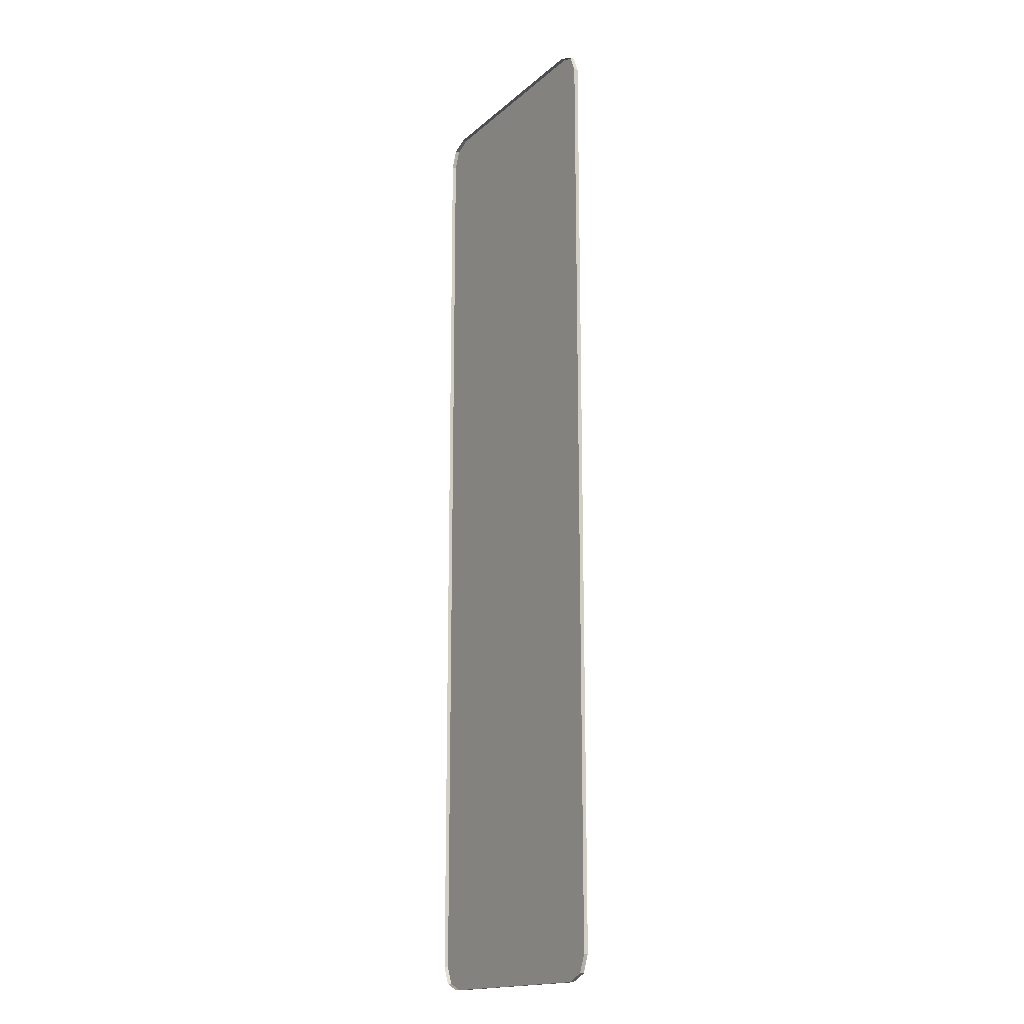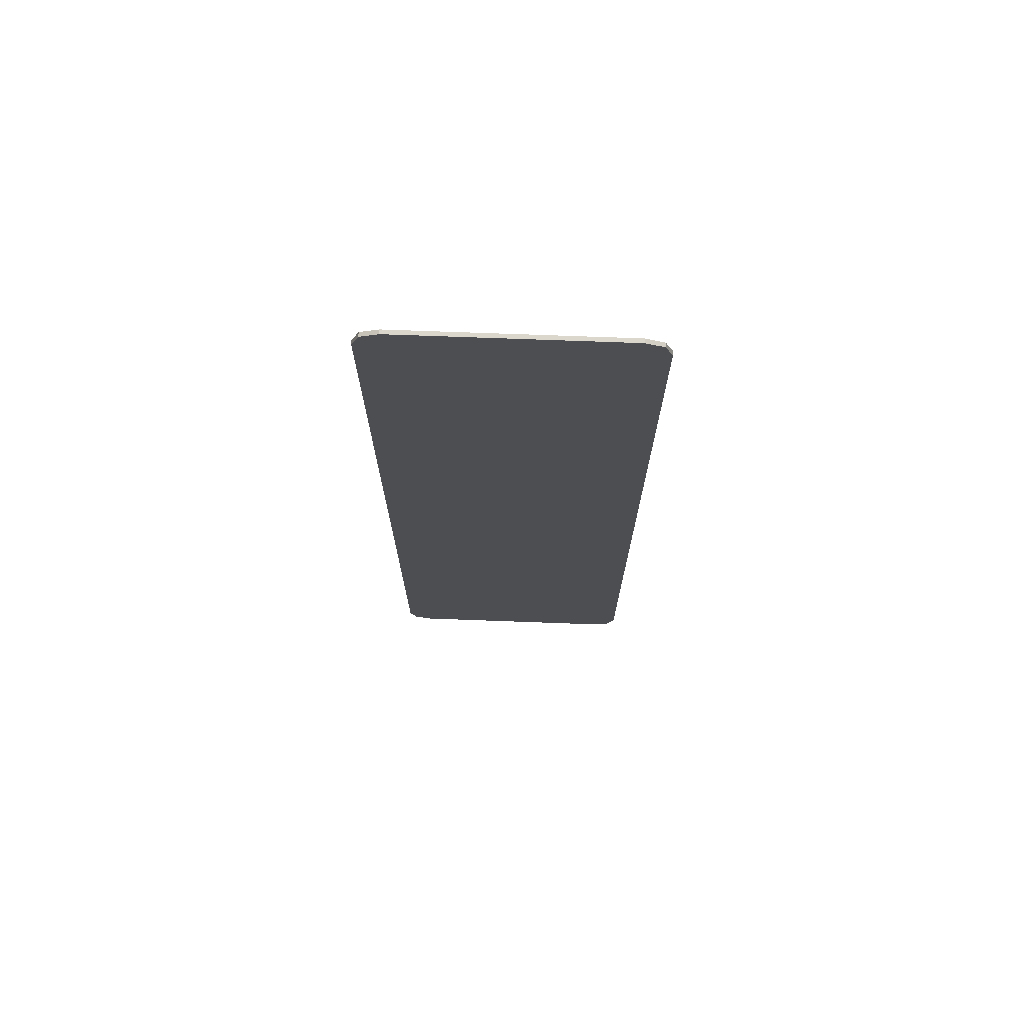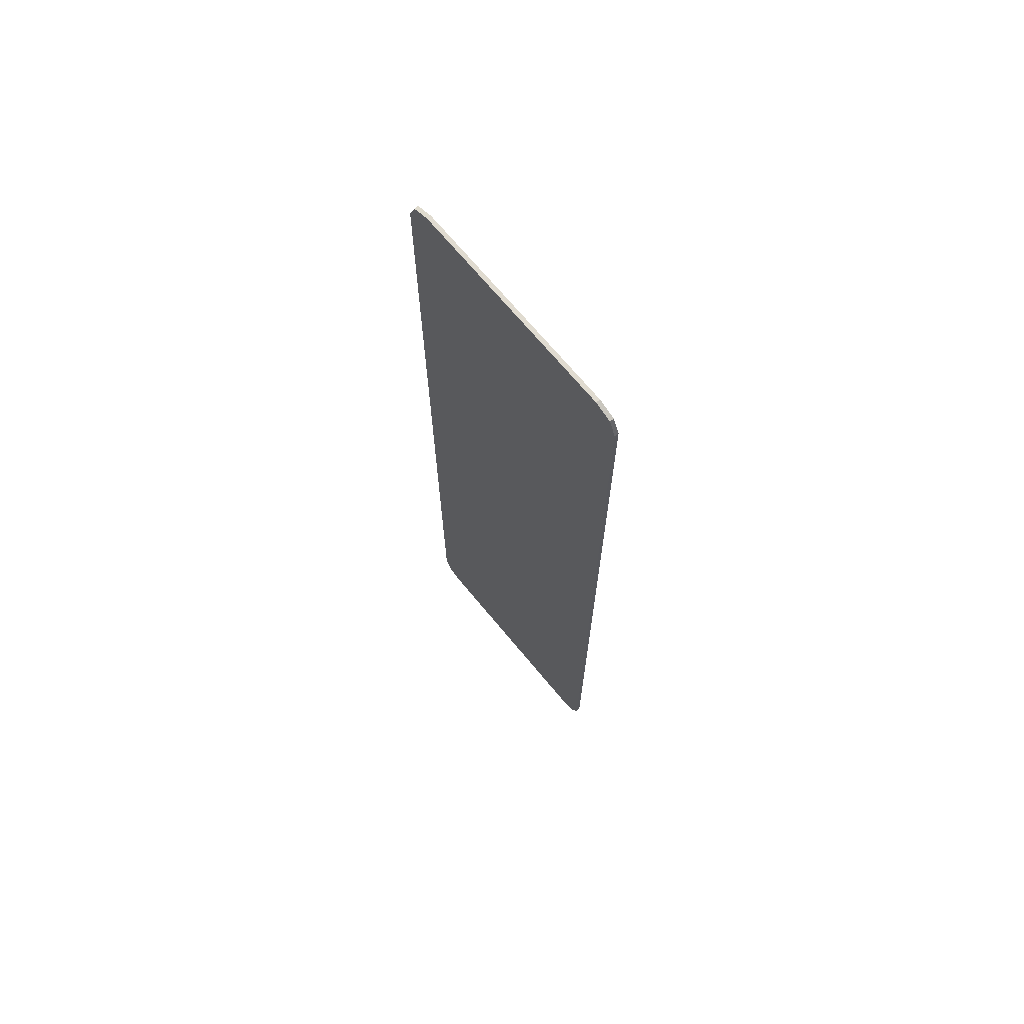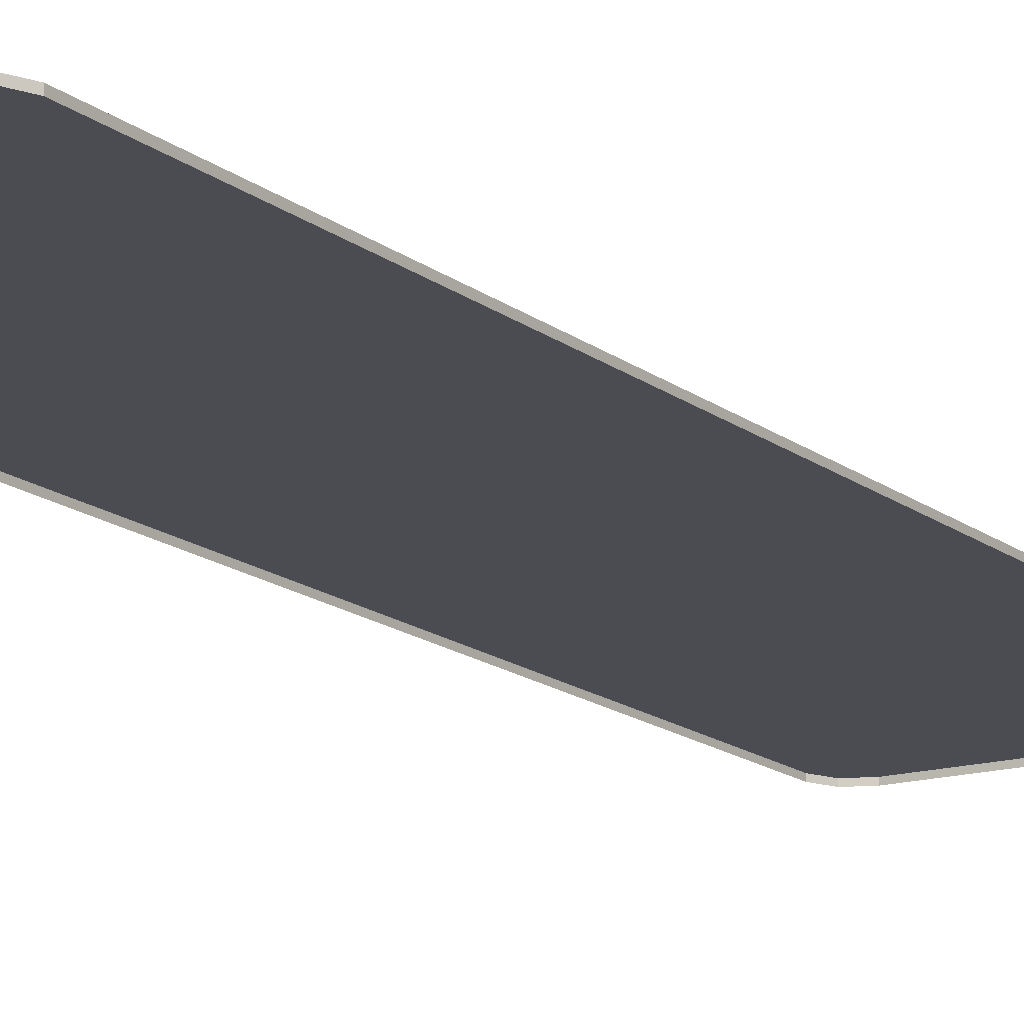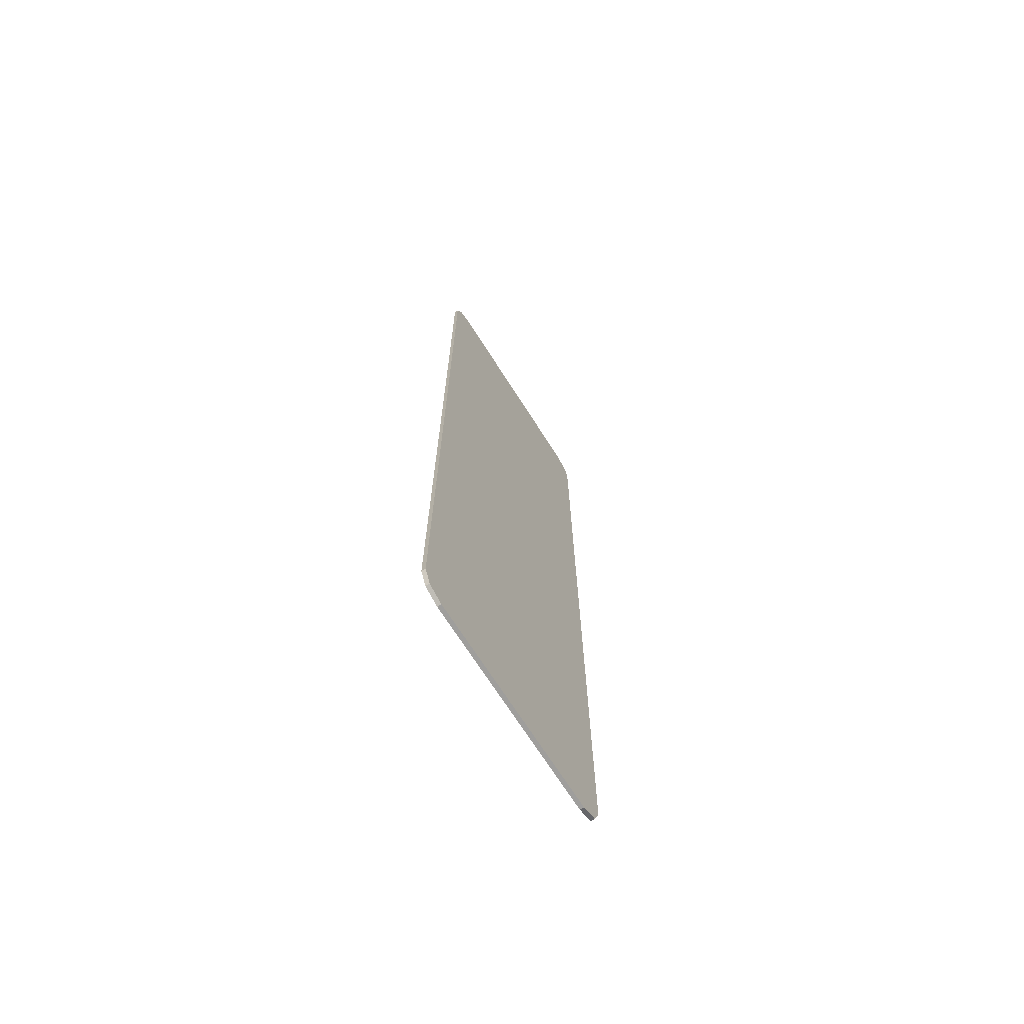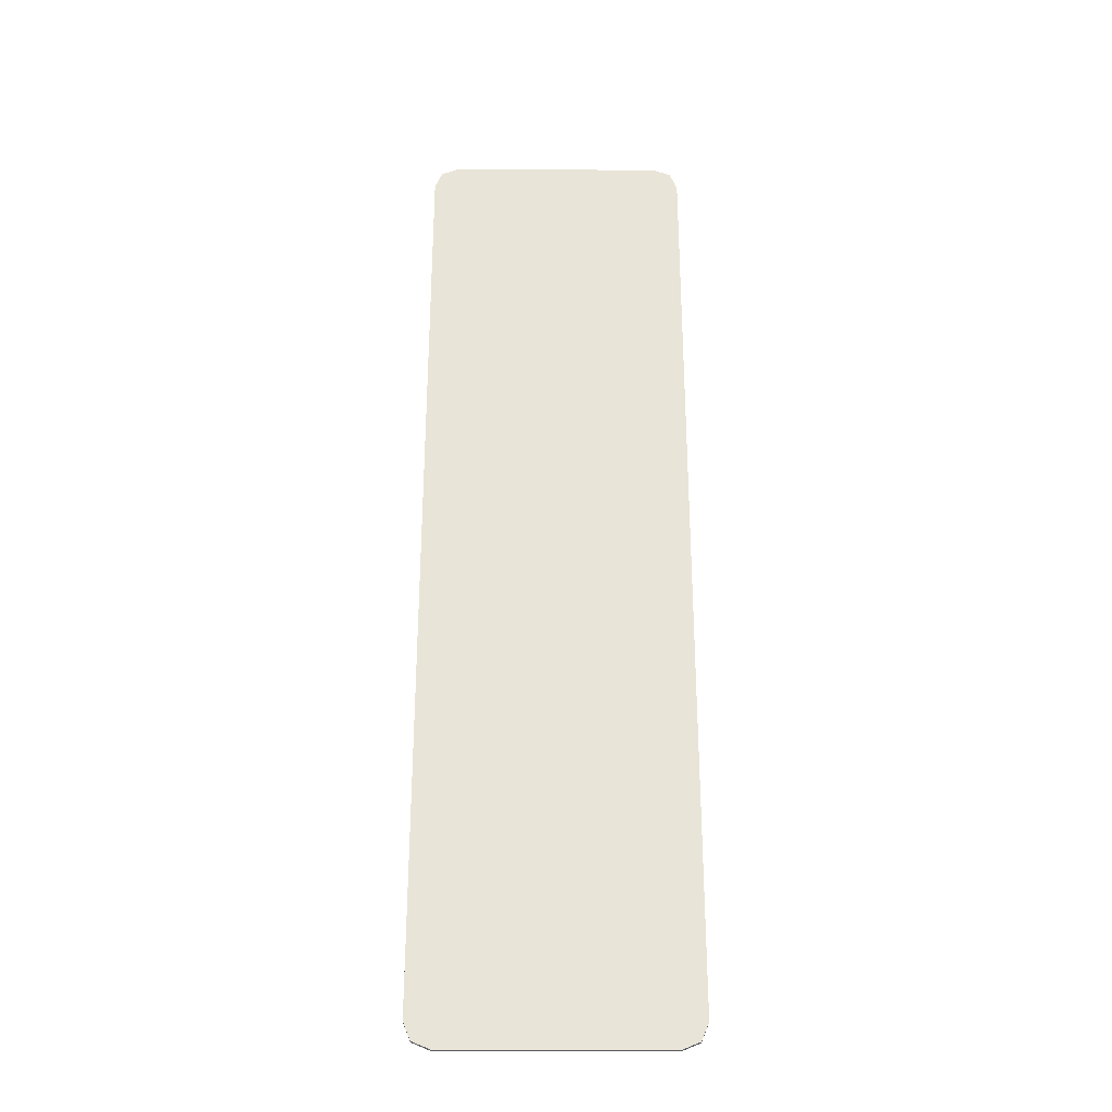
<metadata>
{"format":"obj","ext":"obj","renderer":"f3d","projection":"perspective","resolution":1024,"background":"white","views":[{"elev":-16.9,"azim":58.6,"up":"+Z"},{"elev":73.1,"azim":-177.9,"up":"+Z"},{"elev":70.1,"azim":-129.7,"up":"+Z"},{"elev":-15.3,"azim":-147.8,"up":"+Y"},{"elev":-70.9,"azim":122.6,"up":"+Z"},{"elev":-29.9,"azim":179.6,"up":"+Z"}]}
</metadata>
<code>
v -0.4 0 1.404
v -0.378 0 1.457
v -0.325 0 1.479
v 0.4 0 1.404
v 0.378 0 1.457
v 0.325 0 1.479
v -0.325 0 1.479
v 0.325 0 1.479
v 0.325 0 -1.479
v -0.325 0 -1.479
v -0.325 0 1.479
v -0.325 -0.0125 1.479
v 0.325 -0.0125 1.479
v 0.325 0 1.479
v 0.325 0 -1.479
v 0.325 -0.0125 -1.479
v -0.325 -0.0125 -1.479
v -0.325 0 -1.479
v -0.4 0 -1.404
v -0.378 0 -1.457
v -0.325 0 -1.479
v 0.4 0 -1.404
v 0.378 0 -1.457
v 0.325 0 -1.479
v -0.378 -0.0125 1.457
v -0.4 -0.0125 1.404
v -0.4 0 1.404
v -0.378 0 1.457
v -0.325 -0.0125 1.479
v -0.378 -0.0125 1.457
v -0.378 0 1.457
v -0.325 0 1.479
v 0.378 -0.0125 1.457
v 0.4 -0.0125 1.404
v 0.4 0 1.404
v 0.378 0 1.457
v 0.325 -0.0125 1.479
v 0.378 -0.0125 1.457
v 0.378 0 1.457
v 0.325 0 1.479
v -0.378 -0.0125 -1.457
v -0.4 -0.0125 -1.404
v -0.4 0 -1.404
v -0.378 0 -1.457
v -0.325 -0.0125 -1.479
v -0.378 -0.0125 -1.457
v -0.378 0 -1.457
v -0.325 0 -1.479
v 0.378 -0.0125 -1.457
v 0.4 -0.0125 -1.404
v 0.4 0 -1.404
v 0.378 0 -1.457
v 0.325 -0.0125 -1.479
v 0.378 -0.0125 -1.457
v 0.378 0 -1.457
v 0.325 0 -1.479
v -0.325 0 1.479
v -0.325 0 -1.479
v -0.4 0 -1.404
v -0.4 0 1.404
v 0.325 0 1.479
v 0.4 0 1.404
v 0.4 0 -1.404
v 0.325 0 -1.479
v -0.4 0 1.404
v -0.4 -0.0125 1.316
v -0.4 -0.0125 1.404
v 0.4 0 1.404
v 0.4 -0.0125 1.404
v 0.4 -0.0125 1.316
v -0.4 0 -1.404
v -0.4 -0.0125 0
v -0.4 -0.0125 1.316
v -0.4 0 1.404
v 0.4 0 -1.404
v 0.4 0 1.404
v 0.4 -0.0125 1.316
v 0.4 -0.0125 0
v -0.4 0 -1.404
v -0.4 -0.0125 -0.2633
v -0.4 -0.0125 0
v 0.4 0 -1.404
v 0.4 -0.0125 0
v 0.4 -0.0125 -0.2633
v -0.4 0 -1.404
v -0.4 -0.0125 -0.5265
v -0.4 -0.0125 -0.2633
v 0.4 0 -1.404
v 0.4 -0.0125 -0.2633
v 0.4 -0.0125 -0.5265
v -0.4 0 -1.404
v -0.4 -0.0125 -0.7897
v -0.4 -0.0125 -0.5265
v 0.4 0 -1.404
v 0.4 -0.0125 -0.5265
v 0.4 -0.0125 -0.7897
v -0.4 0 -1.404
v -0.4 -0.0125 -1.053
v -0.4 -0.0125 -0.7897
v 0.4 0 -1.404
v 0.4 -0.0125 -0.7897
v 0.4 -0.0125 -1.053
v -0.4 0 -1.404
v -0.4 -0.0125 -1.316
v -0.4 -0.0125 -1.053
v 0.4 0 -1.404
v 0.4 -0.0125 -1.053
v 0.4 -0.0125 -1.316
v -0.4 0 -1.404
v -0.4 -0.0125 -1.404
v -0.4 -0.0125 -1.316
v 0.4 0 -1.404
v 0.4 -0.0125 -1.316
v 0.4 -0.0125 -1.404
g mesh7296032
f 1 2 3
g mesh7296034
f 4 6 5
g mesh7296036
f 7 8 9
f 9 10 7
f 11 12 13
f 13 14 11
f 15 16 17
f 17 18 15
g mesh7296038
f 19 21 20
g mesh7296040
f 22 23 24
g mesh7296042
f 25 27 26
f 27 25 28
f 29 31 30
f 31 29 32
g mesh7296044
f 33 34 35
f 35 36 33
f 37 38 39
f 39 40 37
g mesh7296046
f 41 42 43
f 43 44 41
f 45 46 47
f 47 48 45
g mesh7296048
f 49 51 50
f 51 49 52
f 53 55 54
f 55 53 56
f 57 58 59
f 59 60 57
f 61 62 63
f 63 64 61
f 65 66 67
f 68 69 70
f 71 72 73
f 73 74 71
f 75 76 77
f 77 78 75
f 79 80 81
f 82 83 84
f 85 86 87
f 88 89 90
f 91 92 93
f 94 95 96
f 97 98 99
f 100 101 102
f 103 104 105
f 106 107 108
f 109 110 111
f 112 113 114

</code>
